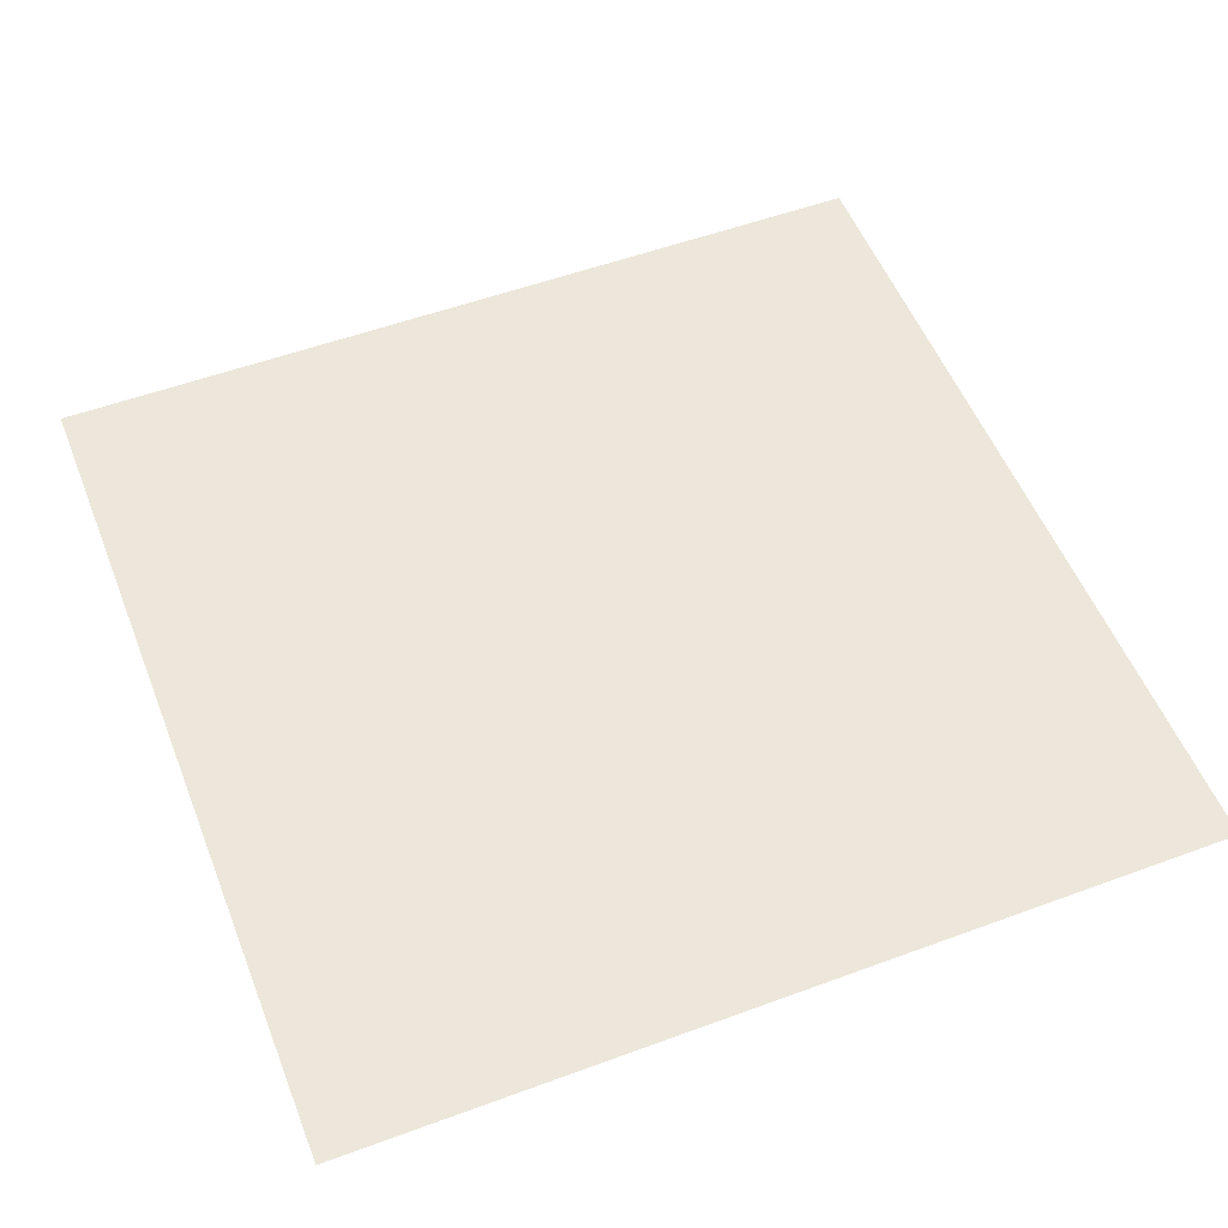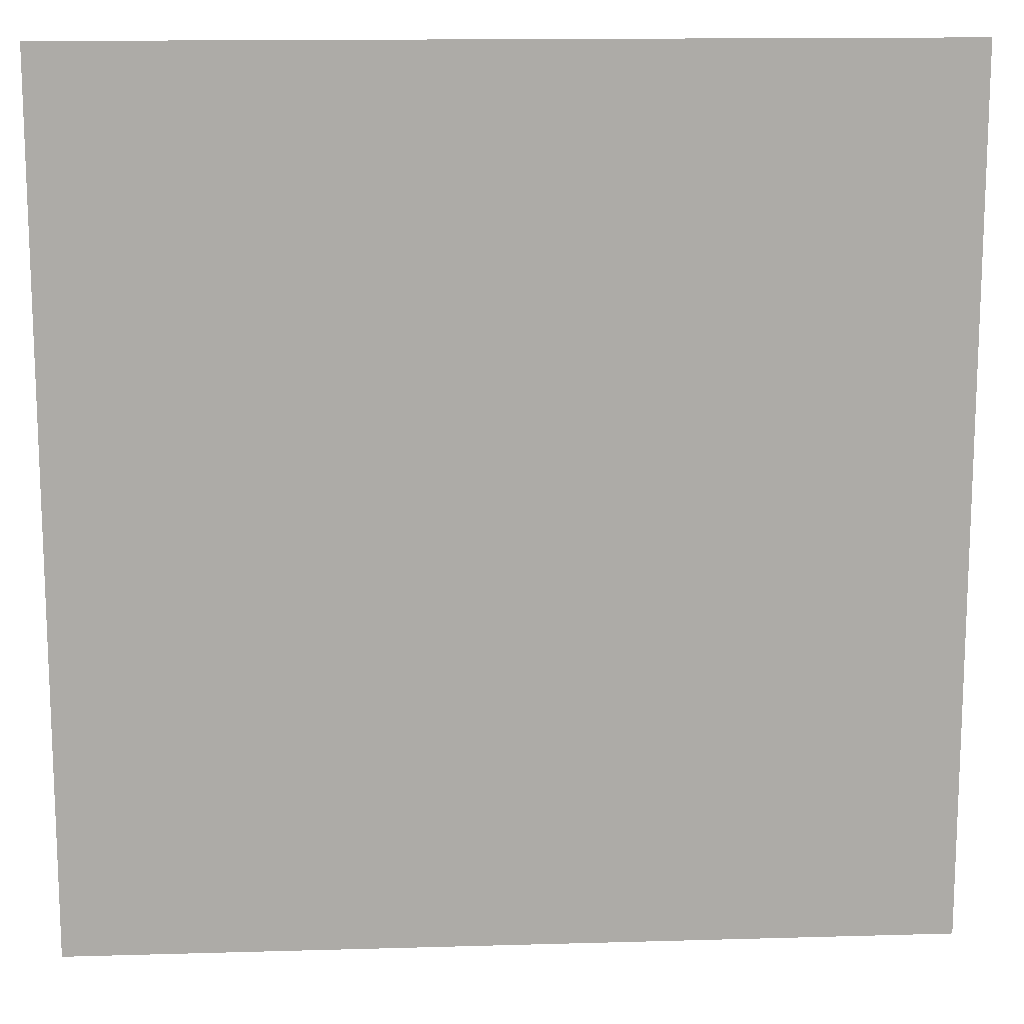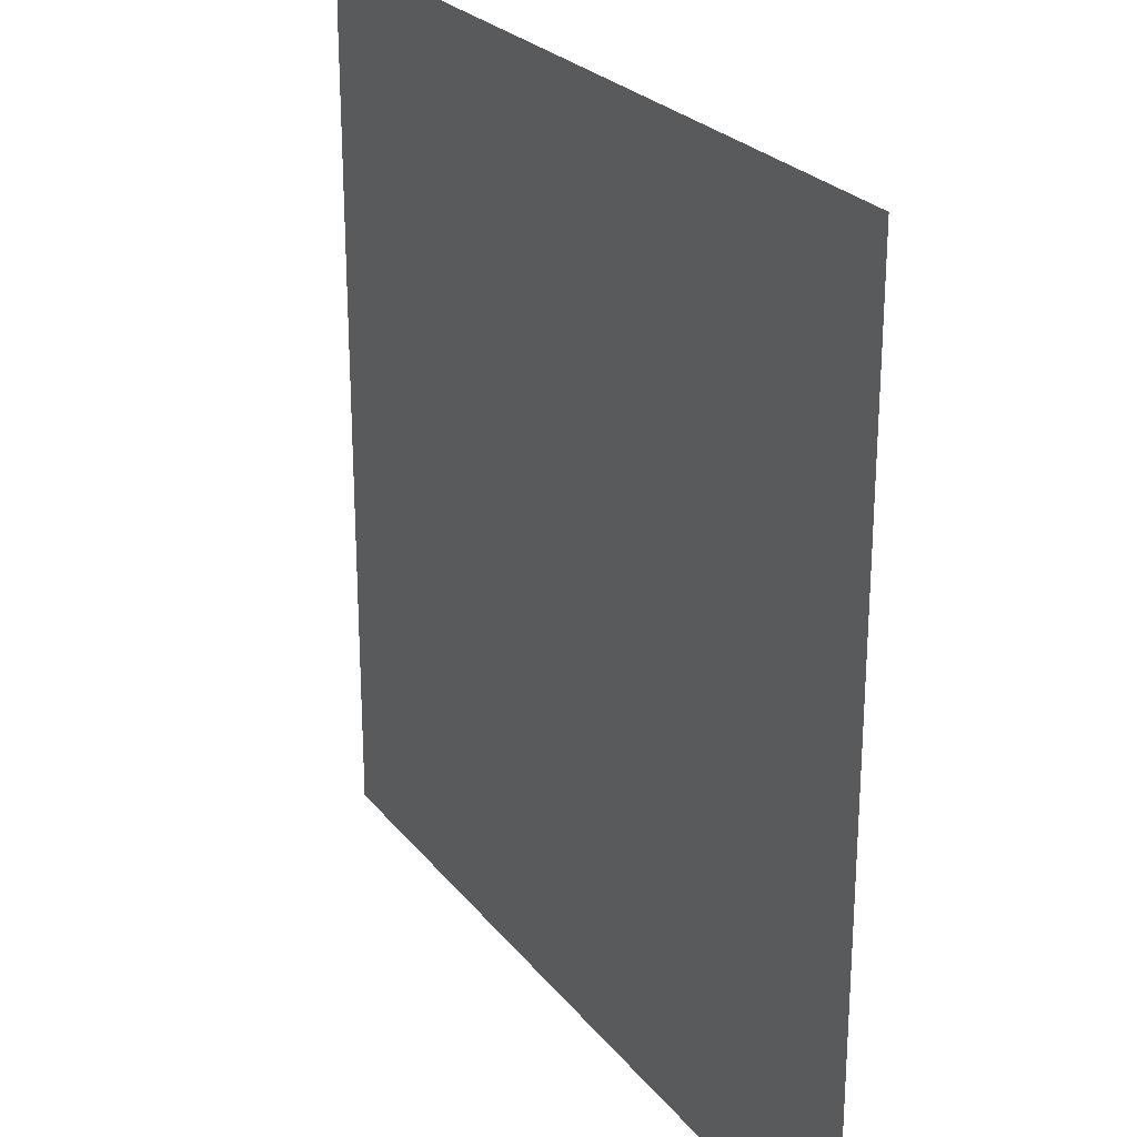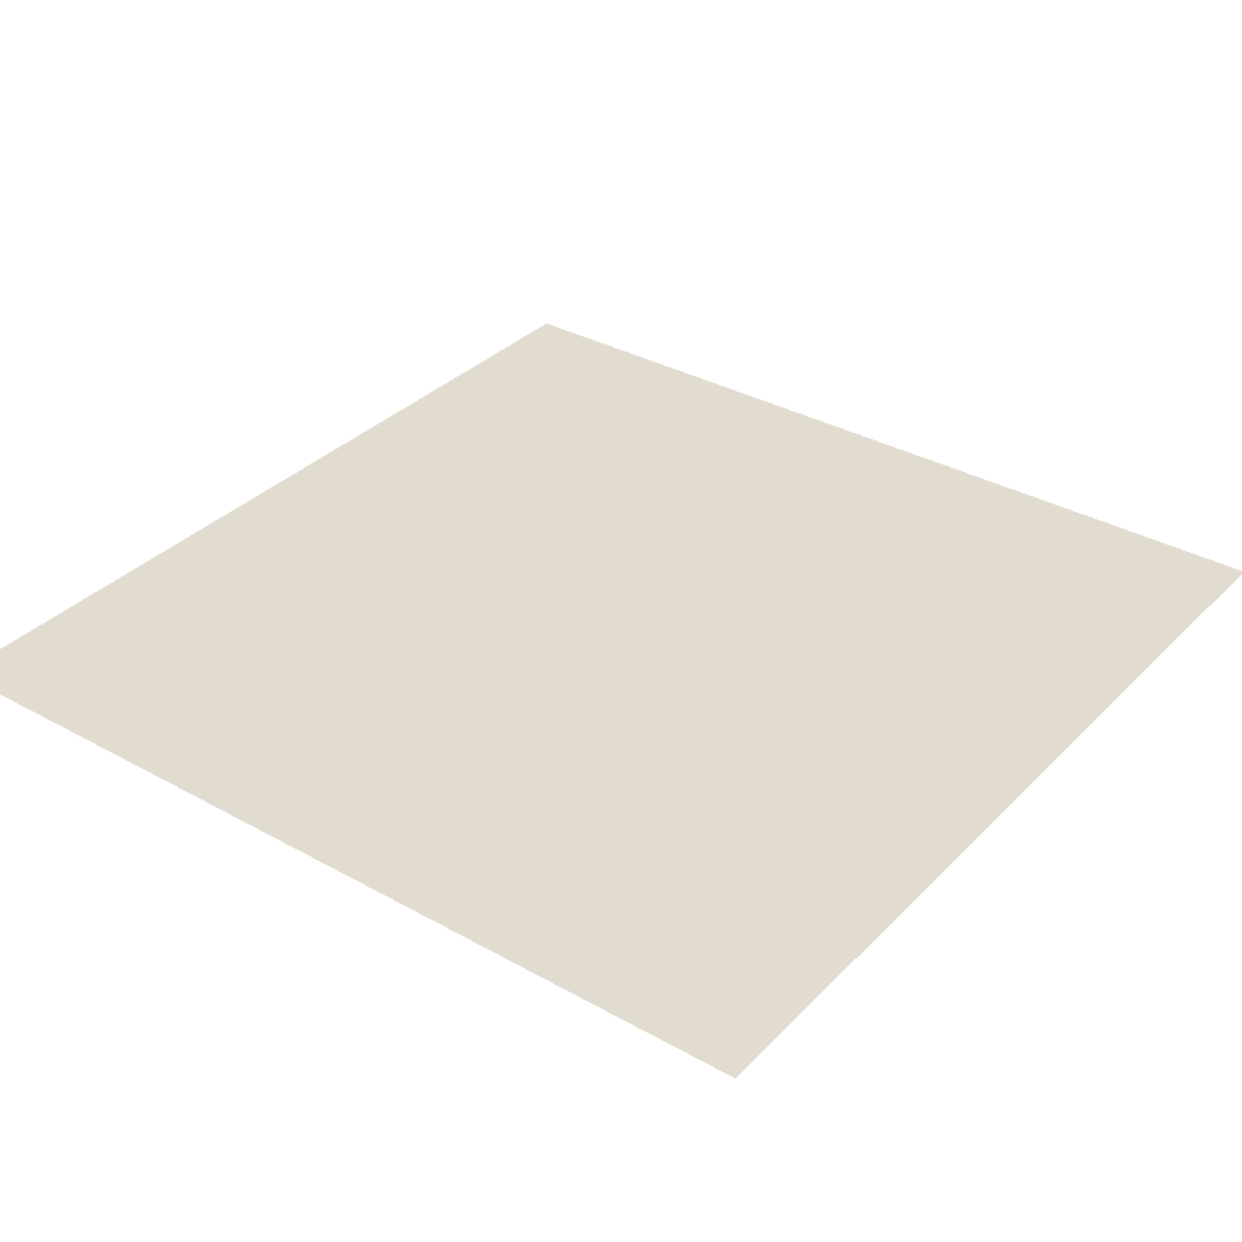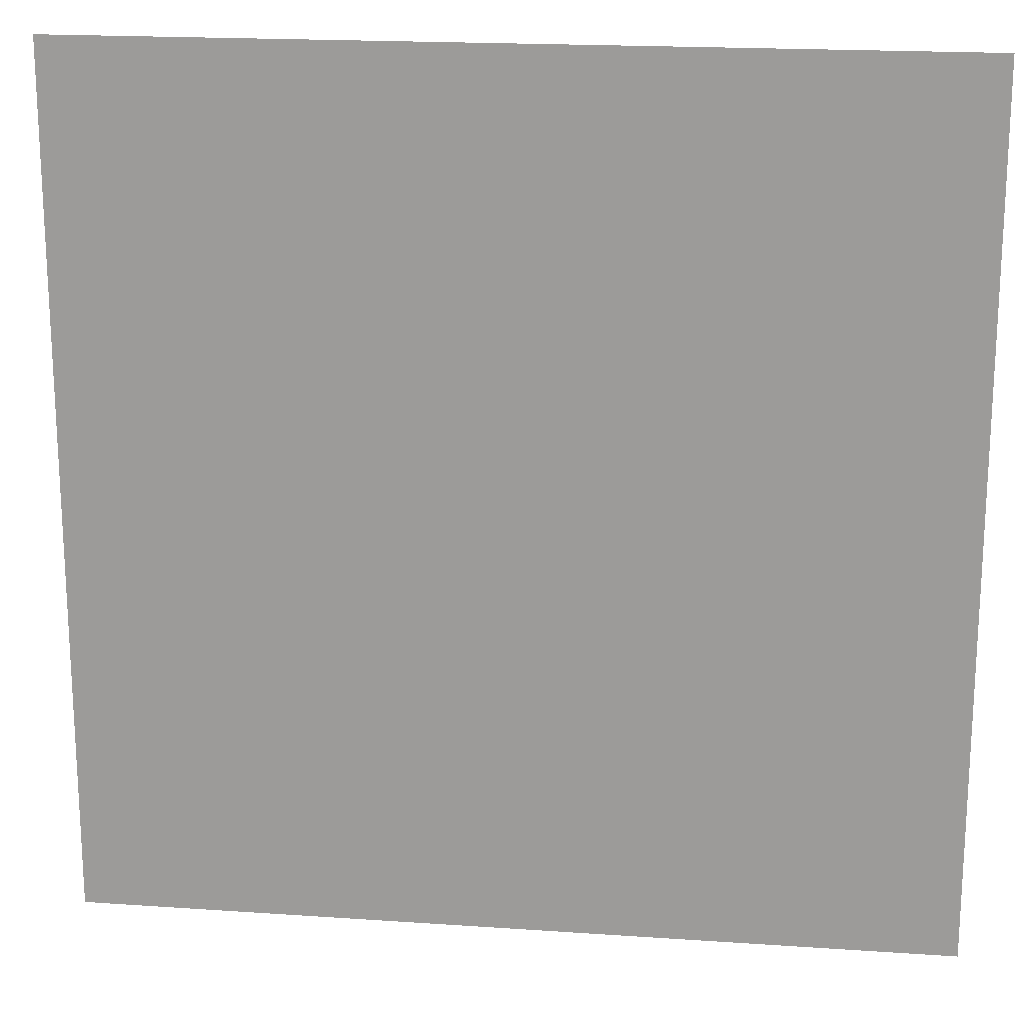
<metadata>
{"format":"obj","ext":"obj","renderer":"f3d","projection":"perspective","resolution":1024,"background":"white","views":[{"elev":53.9,"azim":68.6,"up":"+Y"},{"elev":13.9,"azim":-3.7,"up":"+Z"},{"elev":25.0,"azim":-118.8,"up":"+Z"},{"elev":34.2,"azim":37.0,"up":"+Y"},{"elev":18.7,"azim":-172.5,"up":"+Z"}]}
</metadata>
<code>
g Water_Guide
v 4 -1.11e-16 5
v 5 -8.882e-17 4
v 5 -1.11e-16 5
v 4 -8.882e-17 4
v 3 -1.11e-16 5
v 5 -6.661e-17 3
v 3 -8.882e-17 4
v 2 -1.11e-16 5
v 4 -6.661e-17 3
v 5 -4.441e-17 2
v 2 -8.882e-17 4
v 1 -1.11e-16 5
v 3 -6.661e-17 3
v 4 -4.441e-17 2
v 5 -2.22e-17 1
v 1 -8.882e-17 4
v 0 -1.11e-16 5
v 2 -6.661e-17 3
v 3 -4.441e-17 2
v 4 -2.22e-17 1
v 5 0 0
v 0 -8.882e-17 4
v -1 -1.11e-16 5
v 1 -6.661e-17 3
v 2 -4.441e-17 2
v 3 -2.22e-17 1
v 4 0 0
v 5 2.22e-17 -1
v -1 -8.882e-17 4
v -2 -1.11e-16 5
v 0 -6.661e-17 3
v 1 -4.441e-17 2
v 2 -2.22e-17 1
v 3 0 0
v 4 2.22e-17 -1
v 5 4.441e-17 -2
v -2 -8.882e-17 4
v -3 -1.11e-16 5
v -1 -6.661e-17 3
v 0 -4.441e-17 2
v 1 -2.22e-17 1
v 2 0 0
v 3 2.22e-17 -1
v 4 4.441e-17 -2
v 5 6.661e-17 -3
v 4 6.661e-17 -3
v 5 8.882e-17 -4
v 3 4.441e-17 -2
v 2 2.22e-17 -1
v 1 0 0
v 0 -2.22e-17 1
v 4 8.882e-17 -4
v 5 1.11e-16 -5
v 4 1.11e-16 -5
v 3 6.661e-17 -3
v 3 8.882e-17 -4
v 3 1.11e-16 -5
v 2 4.441e-17 -2
v 1 2.22e-17 -1
v 2 6.661e-17 -3
v 2 8.882e-17 -4
v 2 1.11e-16 -5
v 1 4.441e-17 -2
v 0 0 0
v 1 6.661e-17 -3
v 1 8.882e-17 -4
v 1 1.11e-16 -5
v 0 2.22e-17 -1
v 0 4.441e-17 -2
v 0 8.882e-17 -4
v 0 1.11e-16 -5
v 0 6.661e-17 -3
v -1 8.882e-17 -4
v -1 1.11e-16 -5
v -1 6.661e-17 -3
v -1 4.441e-17 -2
v -1 2.22e-17 -1
v -1 0 0
v -2 8.882e-17 -4
v -2 1.11e-16 -5
v -2 6.661e-17 -3
v -2 4.441e-17 -2
v -2 2.22e-17 -1
v -3 8.882e-17 -4
v -3 1.11e-16 -5
v -3 6.661e-17 -3
v -3 4.441e-17 -2
v -4 8.882e-17 -4
v -4 1.11e-16 -5
v -4 6.661e-17 -3
v -5 8.882e-17 -4
v -5 1.11e-16 -5
v -5 6.661e-17 -3
v -5 4.441e-17 -2
v -4 4.441e-17 -2
v -5 2.22e-17 -1
v -4 2.22e-17 -1
v -5 0 0
v -3 2.22e-17 -1
v -4 0 0
v -5 -2.22e-17 1
v -3 0 0
v -4 -2.22e-17 1
v -5 -4.441e-17 2
v -2 0 0
v -4 -4.441e-17 2
v -5 -6.661e-17 3
v -3 -2.22e-17 1
v -2 -2.22e-17 1
v -4 -6.661e-17 3
v -5 -8.882e-17 4
v -3 -4.441e-17 2
v -1 -2.22e-17 1
v -4 -8.882e-17 4
v -5 -1.11e-16 5
v -4 -1.11e-16 5
v -3 -6.661e-17 3
v -2 -4.441e-17 2
v -1 -4.441e-17 2
v -3 -8.882e-17 4
v -2 -6.661e-17 3
g Water_Guide_0
f 3 2 1
f 2 4 1
f 1 4 5
f 2 6 4
f 4 7 5
f 5 7 8
f 6 9 4
f 4 9 7
f 6 10 9
f 7 11 8
f 8 11 12
f 9 13 7
f 7 13 11
f 10 14 9
f 9 14 13
f 10 15 14
f 11 16 12
f 12 16 17
f 13 18 11
f 11 18 16
f 14 19 13
f 13 19 18
f 15 20 14
f 14 20 19
f 15 21 20
f 16 22 17
f 17 22 23
f 18 24 16
f 16 24 22
f 19 25 18
f 18 25 24
f 20 26 19
f 19 26 25
f 21 27 20
f 20 27 26
f 21 28 27
f 22 29 23
f 23 29 30
f 24 31 22
f 22 31 29
f 25 32 24
f 24 32 31
f 26 33 25
f 25 33 32
f 27 34 26
f 26 34 33
f 28 35 27
f 27 35 34
f 28 36 35
f 29 37 30
f 30 37 38
f 31 39 29
f 29 39 37
f 32 40 31
f 31 40 39
f 33 41 32
f 32 41 40
f 34 42 33
f 33 42 41
f 35 43 34
f 34 43 42
f 36 44 35
f 35 44 43
f 36 45 44
f 45 46 44
f 45 47 46
f 44 48 43
f 44 46 48
f 43 49 42
f 43 48 49
f 42 50 41
f 42 49 50
f 41 51 40
f 41 50 51
f 47 52 46
f 47 53 52
f 53 54 52
f 46 55 48
f 46 52 55
f 52 54 56
f 52 56 55
f 54 57 56
f 48 58 49
f 48 55 58
f 49 59 50
f 49 58 59
f 55 56 60
f 55 60 58
f 56 57 61
f 56 61 60
f 57 62 61
f 58 60 63
f 58 63 59
f 50 59 64
f 50 64 51
f 60 61 65
f 60 65 63
f 61 62 66
f 61 66 65
f 62 67 66
f 59 63 68
f 59 68 64
f 63 65 69
f 63 69 68
f 66 67 70
f 67 71 70
f 65 66 72
f 65 72 69
f 66 70 72
f 70 71 73
f 71 74 73
f 72 70 75
f 70 73 75
f 69 72 76
f 72 75 76
f 68 69 77
f 69 76 77
f 64 68 78
f 68 77 78
f 73 74 79
f 74 80 79
f 75 73 81
f 73 79 81
f 76 75 82
f 75 81 82
f 77 76 83
f 76 82 83
f 79 80 84
f 80 85 84
f 81 79 86
f 79 84 86
f 82 81 87
f 81 86 87
f 84 85 88
f 85 89 88
f 86 84 90
f 84 88 90
f 88 89 91
f 89 92 91
f 88 91 93
f 90 88 93
f 90 93 94
f 86 90 95
f 95 90 94
f 87 86 95
f 95 94 96
f 97 95 96
f 87 95 97
f 97 96 98
f 99 87 97
f 82 87 99
f 83 82 99
f 100 97 98
f 99 97 100
f 100 98 101
f 83 99 102
f 102 99 100
f 103 100 101
f 102 100 103
f 103 101 104
f 105 83 102
f 77 83 105
f 78 77 105
f 106 103 104
f 106 104 107
f 108 102 103
f 105 102 108
f 108 103 106
f 78 105 109
f 109 105 108
f 110 106 107
f 110 107 111
f 112 108 106
f 109 108 112
f 112 106 110
f 113 78 109
f 64 78 113
f 51 64 113
f 114 110 111
f 114 111 115
f 116 114 115
f 117 112 110
f 117 110 114
f 118 109 112
f 113 109 118
f 118 112 117
f 51 113 119
f 119 113 118
f 40 51 119
f 40 119 39
f 120 114 116
f 120 117 114
f 38 120 116
f 37 120 38
f 121 118 117
f 119 118 121
f 39 119 121
f 121 117 120
f 39 121 37
f 37 121 120

</code>
